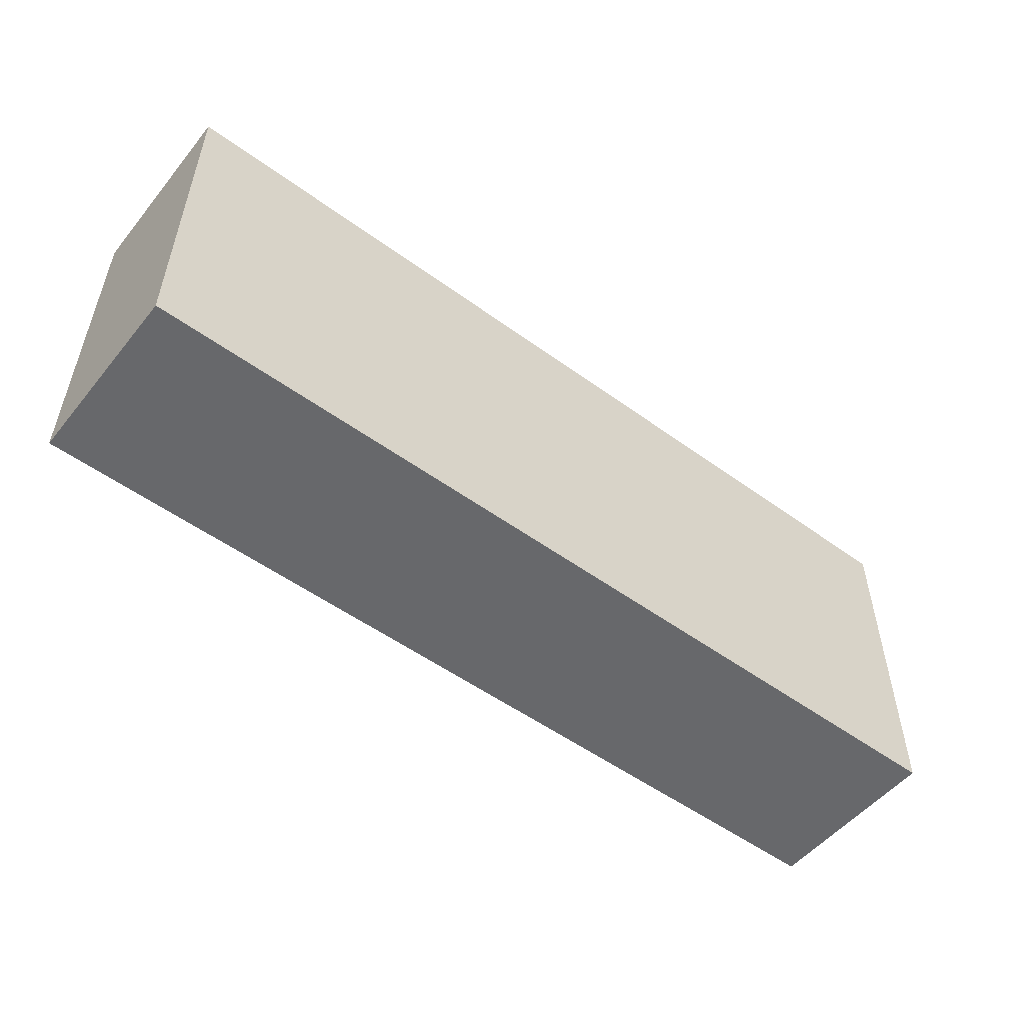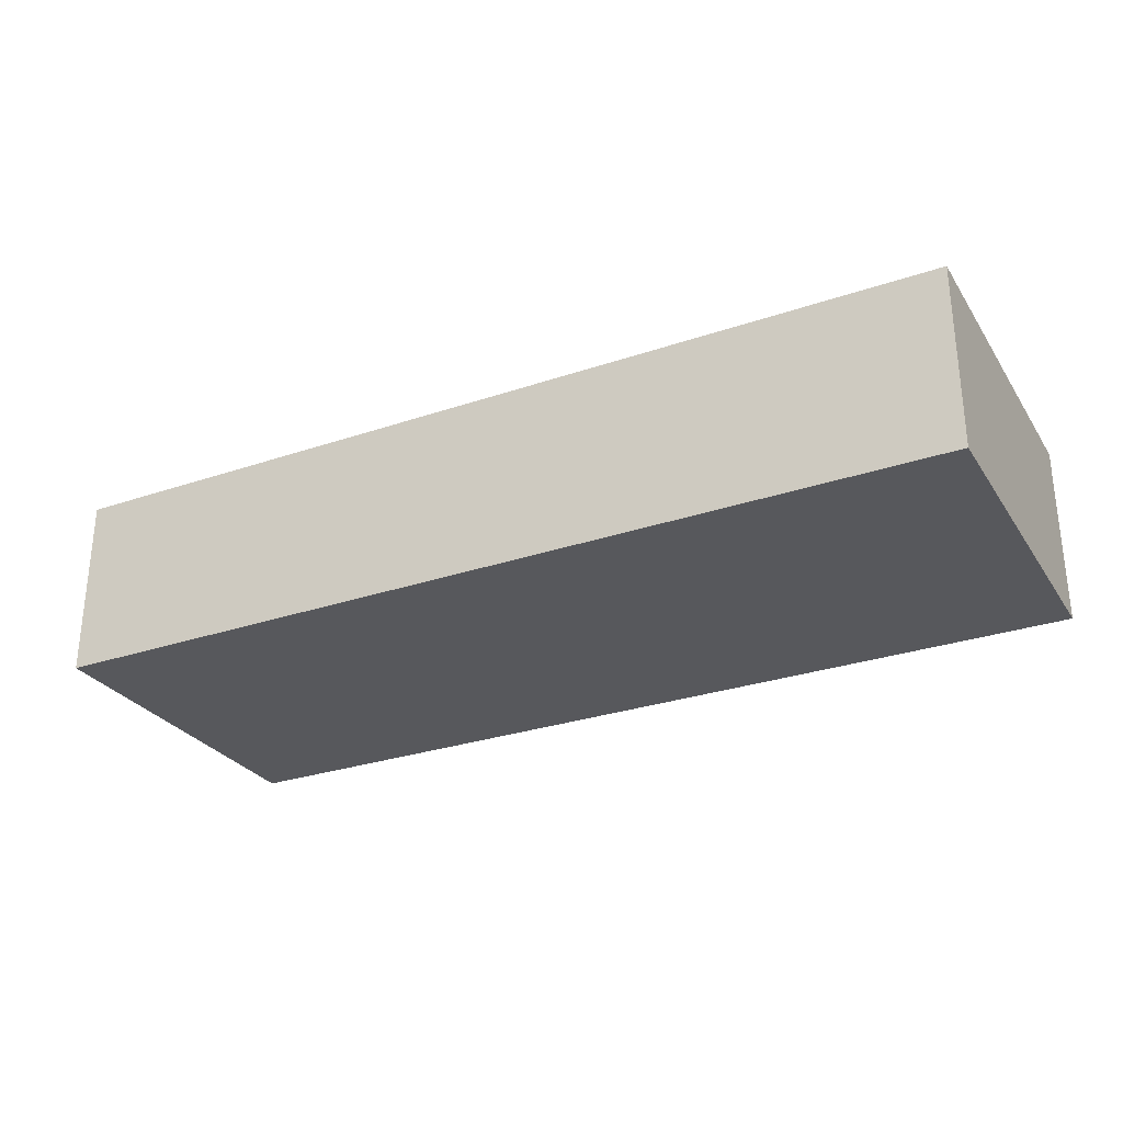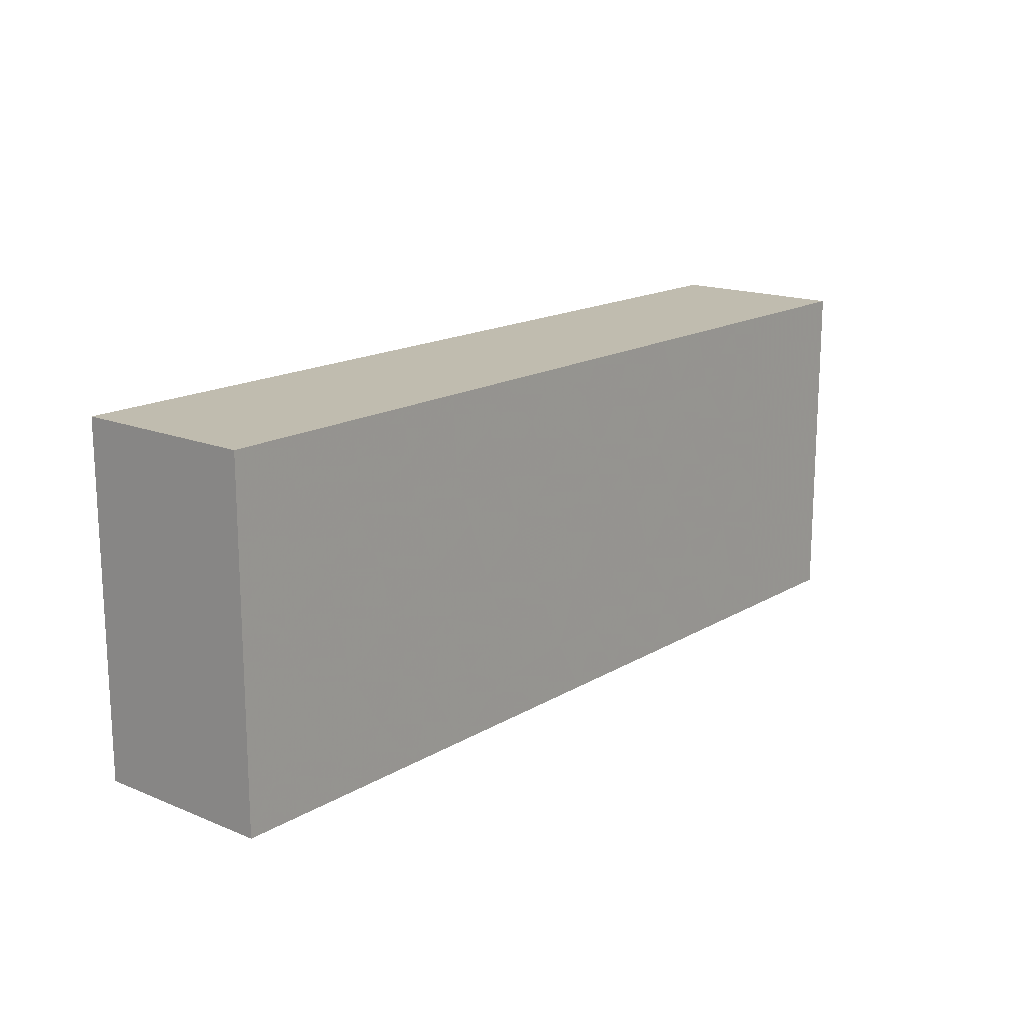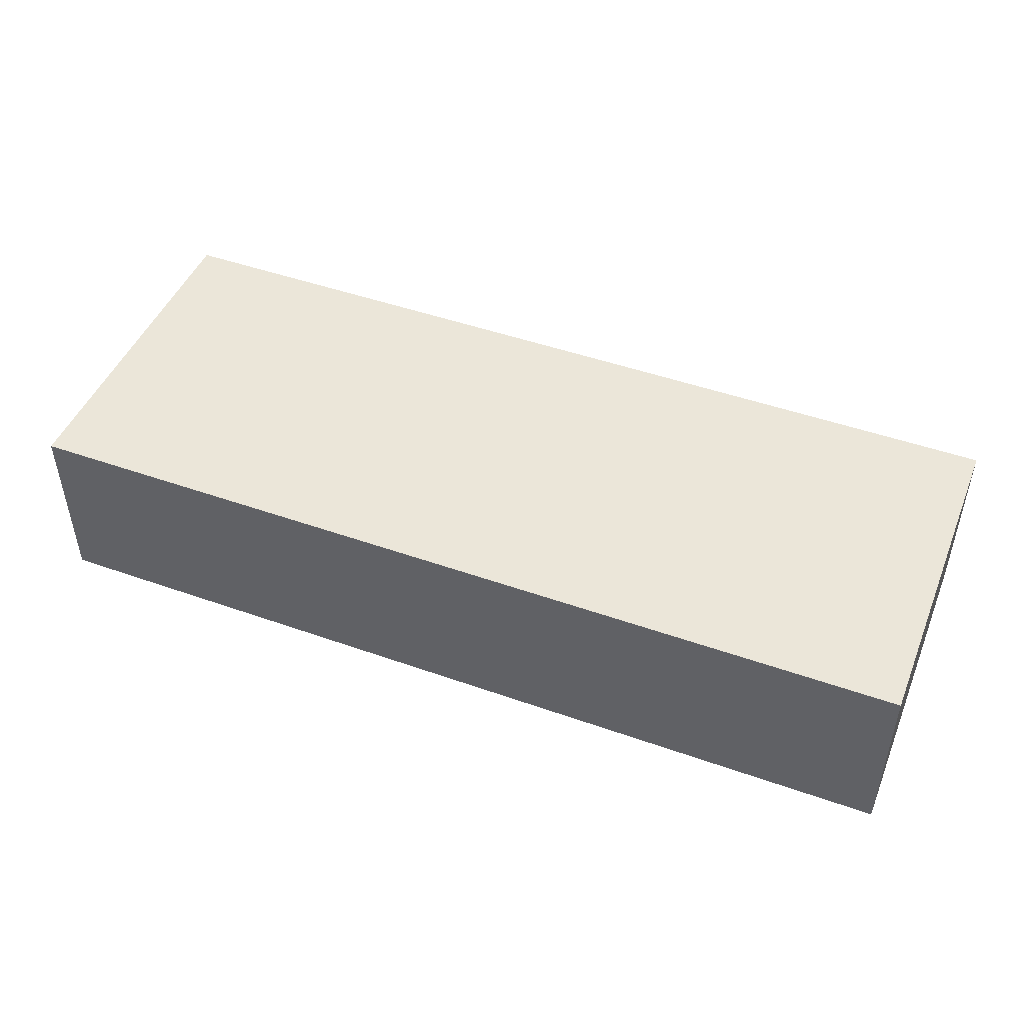
<metadata>
{"format":"obj","ext":"obj","renderer":"f3d","projection":"perspective","resolution":1024,"background":"white","views":[{"elev":-52.4,"azim":-38.1,"up":"+Y"},{"elev":-28.6,"azim":-153.0,"up":"+Z"},{"elev":16.3,"azim":129.9,"up":"+Y"},{"elev":47.3,"azim":21.8,"up":"+Z"}]}
</metadata>
<code>
v 195.4 150 38.98
v 16.66 0 14.45
v 28.27 0 80
v 28.07 0 32.75
v 276.6 30.01 0
v 215.3 96.36 80
v 46 54.87 80
v 0 43.14 55.59
v 269 58.2 80
v 202.3 116.5 80
v 253.9 0 0
v 400 130.3 60.28
v 210.9 29.21 80
v 126.3 110.5 80
v 56.69 35.32 80
v 382.7 133.7 80
v 255.2 19.25 0
v 42.59 83.18 0
v 0 19.76 18.51
v 335.4 0 46.9
v 120 150 38.09
v 187.8 103.5 80
v 0 25.45 40.3
v 103.8 123.3 0
v 24.21 18.29 0
v 86.98 128.6 80
v 293 95.49 80
v 25.07 45.96 0
v 359.5 23.39 0
v 112.3 150 0
v 178.1 63.19 80
v 244.2 65.48 80
v 400 0 54.09
v 66.02 133.2 80
v 254.1 130.4 80
v 353.1 0 62.51
v 114.4 0 60.33
v 67.89 110.4 80
v 140.2 23.22 80
v 183 128.9 80
v 304.7 0 20.47
v 164.4 26.23 80
v 163.5 0 22.54
v 147.2 0 80
v 99.55 150 22.89
v 171.2 87.99 80
v 124.5 128.2 80
v 78.04 128.6 0
v 190.2 20.19 80
v 23.11 119.2 80
v 194.5 0 55.66
v 164.9 150 35.79
v 368.3 0 80
v 85.79 99.87 0
v 174.7 0 0
v 227.1 46.97 80
v 35.8 123.7 0
v 321.4 65.25 0
v 222.4 73.46 80
v 326 150 80
v 0 118 0
v 79.21 150 80
v 166.5 150 0
v 352.2 74.09 0
v 140.8 150 36.76
v 188.6 105.1 0
v 124.9 0 20.06
v 105.8 120 80
v 296.8 79.85 0
v 275.5 150 53.13
v 52.93 150 80
v 94.04 0 50.44
v 29.27 35.4 80
v 298.2 63.98 80
v 0 0 49.49
v 247.1 150 54.14
v 76.08 0 80
v 128.9 124.4 0
v 217.6 150 47.99
v 156.2 122.9 0
v 97.55 46.59 80
v 23.11 64.69 80
v 248.1 39.68 80
v 341.1 0 0
v 242.6 84.73 0
v 116.5 53.76 80
v 371.8 129.3 0
v 379.6 0 18.12
v 277.3 0 57.38
v 224.2 0 55.63
v 310 0 0
v 330.6 33.91 80
v 379.9 0 64.17
v 114.8 98.7 0
v 251.3 0 55.65
v 364 73.58 80
v 327.6 88.81 0
v 274.3 94.36 0
v 400 90.89 80
v 338.9 150 0
v 124.5 0 80
v 46.72 77.43 80
v 314.4 42.6 0
v 210 150 21.39
v 114.5 0 40.03
v 354.7 0 38.76
v 0 150 48.65
v 400 150 0
v 121.1 31.73 80
v 400 150 80
v 400 34.72 80
v 190.5 150 0
v 167.3 99.61 0
v 129.3 73.66 0
v 268.4 0 80
v 383.8 74.77 80
v 67.84 0 0
v 0 0 0
v 279.6 39.69 80
v 300.4 28.78 0
v 50.58 60.92 0
v 126.7 150 16.16
v 43.44 130.9 80
v 91.85 0 0
v 141.7 98.88 0
v 102.3 21.64 80
v 400 21.15 21.77
v 0 79.95 80
v 135.9 0 49.07
v 263.7 150 80
v 0 150 0
v 60.9 121 0
v 400 150 35.84
v 36.33 0 0
v 25.8 150 80
v 295.4 150 27.56
v 264 68.91 0
v 315.6 129.1 80
v 343.1 0 80
v 0 0 80
v 222 150 0
v 305.9 104.3 0
v 252.8 150 0
v 22.73 150 32.36
v 353.6 150 80
v 368.9 120.6 80
v 400 0 80
v 0 106.3 22.28
v 188.9 25.57 0
v 65.22 150 52.98
v 0 88.64 0
v 53.47 101.1 0
v 140.7 150 0
v 0 107.4 80
v 0 44.69 28.59
v 96.04 71.03 80
v 378.5 48.98 80
v 202 52.17 0
v 340.3 113.8 0
v 273.8 80.98 80
v 337.8 150 52.51
v 146.3 0 29.51
v 79.99 15.57 80
v 400 126.6 28.03
v 311.4 18.12 80
v 355.5 93.59 0
v 294.2 150 80
v 264.3 0 32.91
v 177.6 0 80
v 376.4 108.2 0
v 133.7 25.68 0
v 400 0 0
v 317.1 0 80
v 71.23 77.65 0
v 400 25.98 52.33
v 143.3 0 0
v 400 63.32 80
v 126.7 88.68 80
v 164.1 0 54.9
v 400 99.27 26.59
v 400 117.5 80
v 260.1 19.9 80
v 310 128.2 0
v 181.1 40.36 80
v 400 61.84 0
v 297.3 0 80
v 0 66.45 52.82
v 137.5 150 80
v 234.3 129.3 0
v 22.85 91.86 80
v 352.4 24.3 80
v 313.5 150 0
v 148.8 50.86 0
v 53.41 150 0
v 357.1 97.01 80
v 69.47 86.77 80
v 157.7 74.92 0
v 371.5 56.34 0
v 243.5 90.66 80
v 339.3 133.4 0
v 340 78 80
v 166.4 150 80
v 26.4 150 0
v 186.4 0 27.93
v 106.7 26.93 0
v 289.3 17.78 80
v 0 129.5 24.04
v 400 89.86 0
v 308 37.69 80
v 0 75.82 25.5
v 307.5 108.7 80
v 324 150 27.58
v 183.7 150 58.07
v 0 150 80
v 46.99 150 26.4
v 345.5 49.18 0
v 379.7 21.42 80
v 210.2 0 80
v 312.6 0 45.15
v 117.4 0 0
v 16.24 129.3 0
v 19.77 72.89 0
v 264.3 106.8 80
v 301.1 0 62.21
v 349.5 52.2 80
v 323.7 58.5 80
v 145.8 124.7 80
v 366.6 150 50.88
v 266.2 150 30.79
v 196.7 80.35 80
v 181.1 150 19.25
v 156.3 70.13 80
v 0 0 27.45
v 21.01 102.6 0
v 233.3 116.9 80
v 0 150 20.96
v 205.6 57.54 80
v 88.75 100.8 80
v 184.5 76.47 0
v 115.5 74.75 80
v 289.6 57.19 0
v 78.2 23.96 0
v 284.2 126.7 80
v 315.6 83.77 80
v 240.5 0 80
v 142.1 52.46 80
v 223.1 103.8 0
v 0 25.24 80
v 78.17 0 26.23
v 134.2 68.33 80
v 351.7 150 21.75
v 177.2 126.6 0
v 378.2 150 22.53
v 52.61 0 26.09
v 174.6 50.36 0
v 355.2 0 16.79
v 55 39.9 0
v 329.5 23.27 0
v 400 107.1 53.77
v 378.7 98.38 80
v 332.4 0 24.43
v 0 134.6 55.99
v 86.13 50.84 0
v 198 134.5 0
v 45.32 103.1 80
v 195.5 44.35 80
v 80.76 36.76 80
v 91.38 150 52.1
v 212.6 123.4 0
v 240.3 150 24.62
v 201.1 0 0
v 0 128.7 80
v 288.5 0 34.42
v 305 150 55.85
v 262.1 131.7 0
v 238.7 0 28.47
v 65.77 0 52.72
v 400 0 30.76
v 153.4 150 55.53
v 42.04 150 53.2
v 400 80.82 53.35
v 400 35.67 0
v 0 58.39 0
v 0 52.05 80
v 400 71.97 26.59
v 400 118.4 0
v 73.17 150 25.82
v 400 45.41 26.45
v 400 53.69 53.46
v 145.6 90.64 80
v 82.13 150 0
v 378.8 150 80
v 0 18.35 61.28
v 52.37 17.15 0
v 211.9 0 32.37
v 228 0 0
v 103.2 0 80
v 153.6 150 15.57
v 329.7 12.56 80
v 214.7 24.31 0
v 123.5 150 58.85
v 0 116.1 51.25
v 0 94.6 49.52
v 252.7 109.7 0
v 101.9 0 22.53
v 52.3 0 80
v 105.9 150 80
v 345.6 123.4 80
v 280.8 0 0
v 370.1 0 0
v 368.2 150 0
v 164.1 22.84 0
v 231.6 18.44 80
v 377.3 0 43.89
v 100.4 74.75 0
v 19.22 0 63.1
v 72.98 61.37 80
v 18.27 150 58.73
v 400 150 59.76
v 331.1 103.7 80
v 284.5 150 0
v 52.12 17.17 80
v 282.6 119.9 0
v 22.07 16.06 80
v 163.5 49.86 80
v 228.2 150 80
v 199.6 150 80
v 230.9 57.42 0
v 379 77.47 0
v 211.6 79.99 0
v 0 28.91 0
v 108.4 95.11 80
v 253 42.88 0
v 114.4 48.8 0
v 324.5 0 64.39
v 381 23.88 0
v 39.41 0 52.95
v 162.9 114.5 80
f 213 1 52
f 79 1 213
f 2 4 233
f 118 2 233
f 3 324 140
f 140 316 3
f 84 91 258
f 254 4 134
f 254 337 4
f 237 31 266
f 184 266 31
f 5 241 120
f 59 199 6
f 10 6 235
f 102 82 7
f 73 7 82
f 74 160 9
f 199 32 160
f 11 17 309
f 256 88 106
f 22 230 6
f 259 12 181
f 237 13 56
f 75 4 316
f 75 233 4
f 47 14 227
f 68 14 47
f 324 322 73
f 181 110 16
f 292 16 110
f 103 120 241
f 296 17 11
f 292 145 16
f 253 228 133
f 152 174 18
f 121 18 174
f 257 28 121
f 82 284 73
f 293 248 8
f 139 335 36
f 219 20 335
f 21 301 65
f 65 122 21
f 327 202 40
f 22 40 338
f 187 8 284
f 307 26 68
f 62 26 307
f 35 223 243
f 28 257 25
f 55 43 176
f 15 73 322
f 190 82 102
f 60 167 138
f 211 138 243
f 48 291 24
f 291 45 30
f 290 232 46
f 46 31 230
f 255 193 197
f 125 197 114
f 40 22 10
f 56 32 59
f 33 175 147
f 147 93 33
f 118 19 331
f 188 202 279
f 231 52 1
f 139 191 299
f 165 299 92
f 77 72 297
f 105 37 72
f 62 34 26
f 169 42 44
f 39 44 42
f 338 202 227
f 42 246 39
f 109 101 39
f 44 101 129
f 56 59 237
f 59 230 237
f 84 261 91
f 296 300 17
f 216 198 29
f 157 116 96
f 222 28 283
f 255 149 312
f 287 150 268
f 263 334 205
f 252 66 113
f 186 173 165
f 338 46 22
f 174 315 263
f 269 247 66
f 218 313 13
f 173 186 224
f 216 58 64
f 185 329 208
f 19 23 155
f 171 334 193
f 142 69 98
f 96 195 201
f 75 316 140
f 225 191 157
f 242 257 263
f 241 58 103
f 118 233 19
f 275 304 189
f 205 171 220
f 156 81 86
f 256 310 88
f 91 41 309
f 136 70 274
f 279 301 188
f 195 96 260
f 78 94 24
f 206 209 119
f 112 104 141
f 4 2 134
f 61 207 131
f 137 98 69
f 88 278 314
f 166 329 64
f 143 141 270
f 28 222 121
f 114 334 315
f 182 119 83
f 201 320 244
f 65 298 122
f 324 3 322
f 150 62 268
f 126 81 267
f 335 224 219
f 321 229 136
f 38 265 196
f 112 141 264
f 214 318 107
f 322 163 15
f 197 125 113
f 250 240 86
f 129 179 44
f 218 169 51
f 253 311 251
f 143 321 275
f 207 148 302
f 216 29 258
f 318 135 280
f 317 156 196
f 336 29 198
f 236 107 144
f 132 48 54
f 102 265 190
f 113 80 252
f 183 142 323
f 190 265 50
f 225 226 92
f 286 208 170
f 192 136 212
f 151 283 210
f 248 73 284
f 106 36 20
f 204 295 51
f 317 196 102
f 93 314 33
f 80 113 125
f 245 313 218
f 238 196 156
f 60 274 167
f 159 200 87
f 229 270 76
f 154 272 302
f 84 256 261
f 61 151 148
f 95 168 89
f 166 64 97
f 99 116 177
f 98 137 85
f 59 6 230
f 285 281 289
f 149 255 158
f 130 35 243
f 210 283 155
f 288 289 175
f 298 153 122
f 58 241 69
f 110 181 12
f 111 217 147
f 307 188 301
f 193 312 171
f 142 183 159
f 110 319 292
f 135 50 123
f 164 133 12
f 144 203 236
f 223 160 27
f 63 80 153
f 282 336 198
f 115 245 95
f 46 230 22
f 68 47 307
f 200 159 183
f 131 203 221
f 41 91 261
f 71 62 150
f 115 206 182
f 152 18 234
f 267 15 163
f 70 136 229
f 320 308 138
f 163 126 267
f 306 322 3
f 87 286 170
f 326 35 130
f 310 336 172
f 165 173 299
f 242 117 294
f 288 185 285
f 184 49 266
f 239 113 66
f 143 189 141
f 177 157 111
f 76 270 79
f 188 227 202
f 167 274 70
f 109 86 81
f 194 203 215
f 156 332 238
f 222 234 18
f 117 254 134
f 278 172 127
f 325 42 184
f 238 26 38
f 93 36 314
f 25 331 28
f 17 333 5
f 51 179 204
f 217 111 157
f 151 222 283
f 78 80 125
f 288 285 289
f 185 282 198
f 242 294 257
f 253 251 228
f 148 207 61
f 120 103 258
f 265 38 123
f 247 330 66
f 192 212 100
f 32 83 9
f 86 109 246
f 156 240 332
f 284 8 248
f 152 54 174
f 95 276 168
f 162 43 179
f 208 329 170
f 294 25 257
f 191 92 299
f 50 135 272
f 187 128 303
f 214 272 135
f 229 76 70
f 107 262 214
f 192 183 321
f 92 191 225
f 30 24 291
f 132 194 48
f 292 319 228
f 104 79 270
f 179 51 169
f 208 285 185
f 157 96 225
f 23 19 233
f 142 159 97
f 273 168 309
f 54 152 132
f 236 207 107
f 302 148 303
f 125 114 94
f 206 165 209
f 168 276 11
f 224 335 173
f 102 7 317
f 219 273 41
f 288 175 127
f 296 11 276
f 125 94 78
f 224 186 89
f 65 52 298
f 226 244 74
f 251 100 212
f 20 261 106
f 238 68 26
f 263 205 242
f 102 196 265
f 56 83 32
f 220 124 205
f 287 215 150
f 287 45 291
f 210 187 303
f 148 151 210
f 185 198 329
f 77 297 163
f 119 182 206
f 321 143 229
f 54 24 94
f 27 243 223
f 282 172 336
f 227 290 338
f 158 239 330
f 100 200 192
f 71 34 62
f 264 141 269
f 158 330 328
f 262 107 207
f 74 9 119
f 20 219 261
f 69 97 58
f 53 147 217
f 142 97 69
f 81 156 317
f 201 225 96
f 308 320 195
f 98 323 142
f 90 95 245
f 78 24 30
f 128 187 284
f 38 26 34
f 278 88 172
f 44 39 101
f 217 157 191
f 137 69 241
f 273 224 89
f 164 180 286
f 177 289 281
f 307 268 62
f 176 220 171
f 327 213 202
f 24 54 48
f 281 285 180
f 183 192 200
f 325 184 31
f 270 229 143
f 161 212 274
f 248 140 324
f 244 211 27
f 63 252 80
f 215 287 194
f 6 10 22
f 166 97 159
f 272 214 262
f 86 246 250
f 63 153 298
f 161 228 251
f 271 55 149
f 217 191 53
f 240 178 332
f 94 114 315
f 311 253 108
f 285 208 180
f 111 147 175
f 105 67 129
f 169 218 49
f 130 76 326
f 116 157 177
f 64 198 216
f 280 71 150
f 41 261 219
f 37 129 101
f 269 66 264
f 286 87 108
f 92 209 165
f 145 60 308
f 101 109 126
f 225 201 226
f 113 239 197
f 279 65 301
f 119 9 83
f 146 260 181
f 74 119 209
f 331 25 118
f 140 293 75
f 232 325 31
f 244 320 211
f 50 265 123
f 336 310 29
f 71 280 135
f 232 250 246
f 77 277 72
f 189 143 275
f 321 136 192
f 37 297 72
f 243 27 211
f 13 49 218
f 282 127 172
f 110 12 319
f 177 111 289
f 194 287 291
f 167 243 138
f 176 171 312
f 136 274 212
f 130 167 70
f 326 327 10
f 161 251 212
f 272 154 50
f 79 104 1
f 221 234 61
f 276 295 296
f 209 226 74
f 115 89 186
f 139 53 191
f 150 215 280
f 237 266 13
f 274 60 161
f 124 220 305
f 247 189 304
f 209 92 226
f 301 21 268
f 293 8 23
f 323 321 183
f 67 176 162
f 215 203 144
f 101 126 297
f 68 332 14
f 324 73 248
f 203 194 57
f 135 318 214
f 249 72 277
f 63 231 112
f 13 313 56
f 231 298 52
f 223 199 160
f 283 28 331
f 100 311 200
f 35 235 223
f 263 315 334
f 115 182 245
f 246 325 232
f 84 258 29
f 213 327 79
f 57 221 203
f 120 258 91
f 235 326 10
f 221 57 234
f 34 123 38
f 250 232 290
f 161 145 228
f 174 263 121
f 267 81 317
f 50 154 190
f 149 158 300
f 71 123 34
f 323 304 275
f 109 39 246
f 33 314 278
f 227 14 290
f 130 243 167
f 144 280 215
f 74 27 160
f 252 264 66
f 244 27 74
f 117 124 249
f 233 75 23
f 231 1 104
f 189 247 269
f 239 66 330
f 101 297 37
f 305 249 124
f 127 175 278
f 112 264 252
f 87 170 159
f 188 307 47
f 133 108 253
f 3 337 306
f 257 121 263
f 118 25 134
f 319 12 133
f 134 294 117
f 18 121 222
f 180 259 281
f 239 158 255
f 59 32 199
f 190 128 82
f 294 134 25
f 155 8 187
f 45 268 21
f 305 72 249
f 295 276 90
f 124 117 242
f 98 85 304
f 331 155 283
f 267 317 15
f 68 238 332
f 97 64 58
f 41 273 309
f 199 235 6
f 284 82 128
f 90 51 295
f 85 137 328
f 310 256 84
f 95 89 115
f 5 120 309
f 295 204 271
f 273 219 224
f 111 175 289
f 64 329 198
f 256 106 261
f 307 301 268
f 316 337 3
f 95 90 276
f 13 266 49
f 52 279 213
f 280 144 318
f 231 104 112
f 152 57 132
f 63 112 252
f 78 153 80
f 94 315 54
f 178 14 332
f 220 176 67
f 152 234 57
f 145 161 60
f 180 164 259
f 311 108 87
f 237 230 31
f 194 132 57
f 146 195 260
f 8 155 23
f 202 338 40
f 33 278 175
f 247 85 330
f 17 5 309
f 282 288 127
f 240 250 178
f 293 23 75
f 83 56 313
f 105 129 37
f 260 116 99
f 116 260 96
f 248 293 140
f 181 16 146
f 20 36 335
f 106 314 36
f 271 296 295
f 89 168 273
f 166 159 170
f 43 162 176
f 5 333 241
f 99 177 281
f 149 300 271
f 131 221 61
f 331 19 155
f 281 259 99
f 271 300 296
f 118 134 2
f 76 79 326
f 139 299 173
f 262 302 272
f 206 186 165
f 154 302 303
f 55 271 204
f 130 70 76
f 304 85 247
f 30 122 153
f 323 98 304
f 128 190 154
f 129 162 179
f 245 218 90
f 290 178 250
f 107 318 144
f 166 170 329
f 51 90 218
f 53 36 93
f 11 309 168
f 201 244 226
f 122 30 45
f 147 53 93
f 254 249 277
f 72 305 105
f 196 238 38
f 131 207 236
f 254 277 337
f 145 308 146
f 65 279 52
f 43 204 179
f 201 195 320
f 55 176 312
f 312 149 55
f 182 83 313
f 313 245 182
f 53 139 36
f 126 163 297
f 249 254 117
f 277 306 337
f 174 54 315
f 193 114 197
f 73 15 7
f 223 235 199
f 323 275 321
f 63 298 231
f 314 106 88
f 312 193 255
f 213 279 202
f 255 197 239
f 234 222 151
f 326 235 35
f 87 200 311
f 172 88 310
f 305 67 105
f 7 15 317
f 77 306 277
f 108 133 164
f 337 316 4
f 156 86 240
f 138 211 320
f 60 138 308
f 207 302 262
f 300 158 328
f 146 16 145
f 47 227 188
f 114 193 334
f 100 251 311
f 268 45 287
f 204 43 55
f 151 61 234
f 181 99 259
f 67 305 220
f 99 181 260
f 154 303 128
f 306 77 322
f 210 303 148
f 246 42 325
f 71 135 123
f 137 241 333
f 327 326 79
f 131 236 203
f 108 164 286
f 91 309 120
f 328 333 300
f 162 129 67
f 208 286 180
f 40 10 327
f 137 333 328
f 205 334 171
f 210 155 187
f 173 335 139
f 258 103 216
f 124 242 205
f 84 29 310
f 9 160 32
f 178 290 14
f 85 328 330
f 333 17 300
f 169 44 179
f 163 322 77
f 115 186 206
f 46 338 290
f 126 109 81
f 31 46 232
f 58 216 103
f 195 146 308
f 49 42 169
f 153 78 30
f 292 228 145
f 189 269 141
f 49 184 42
f 319 133 228
f 270 141 104
f 259 164 12
f 185 288 282
f 291 48 194
f 21 122 45

</code>
